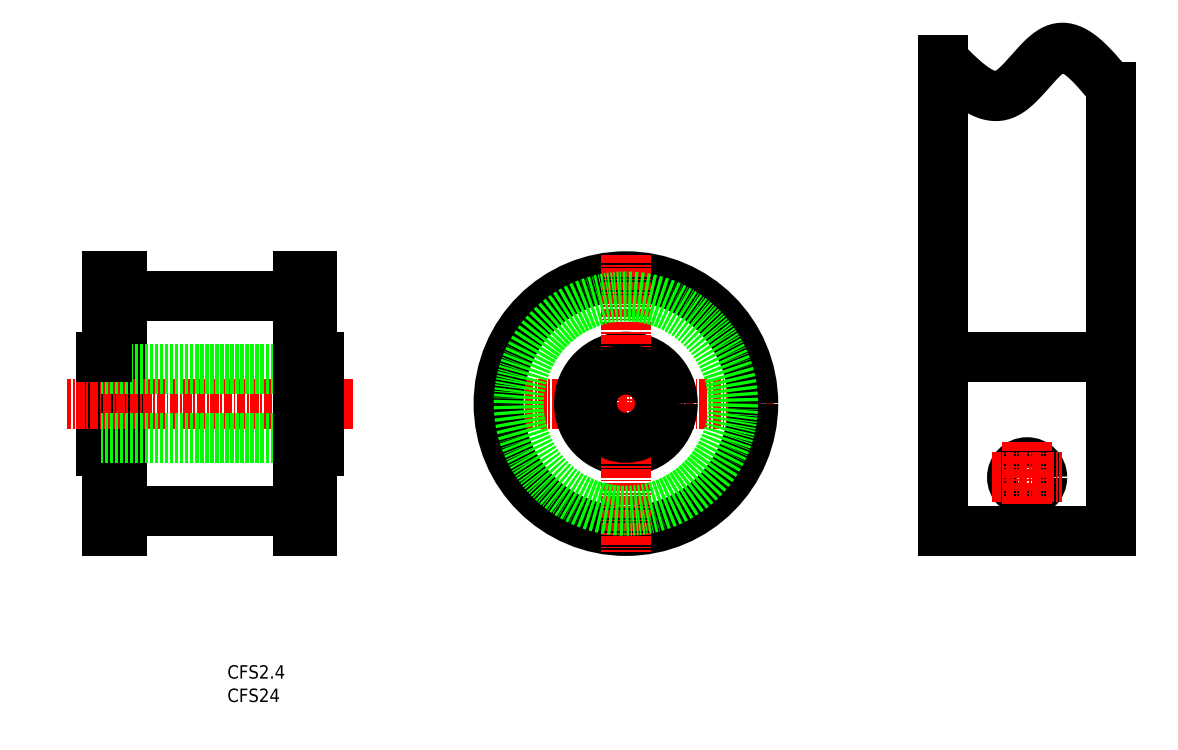
<metadata>
{"format":"dxf","ext":"dxf","renderer":"ezdxf+matplotlib","layout":"modelspace","background":"white","min_lineweight":24,"dpi":150}
</metadata>
<code>
0
SECTION
2
ENTITIES
0
TEXT
8
0
10
96.4
20
90.5
30
0
40
2
1
CFS2.4
0
TEXT
8
0
10
96.4
20
87.01
30
0
40
2
1
CFS24
0
LINE
8
CENTER
10
178.1
20
131.5
30
0
11
133.7
21
131.5
31
0
0
LINE
8
0
10
77.5
20
138.5
30
0
11
77.5
21
124.5
31
0
0
LINE
8
0
10
78.5
20
150.5
30
0
11
78.5
21
112.5
31
0
0
LINE
8
0
10
80.72
20
150.5
30
0
11
80.72
21
112.5
31
0
0
LINE
8
0
10
77.5
20
124.5
30
0
11
78.5
21
124.5
31
0
0
LINE
8
0
10
78.5
20
150.5
30
0
11
80.72
21
150.5
31
0
0
LINE
8
0
10
78.5
20
112.5
30
0
11
80.72
21
112.5
31
0
0
LINE
8
0
10
80.72
20
147.5
30
0
11
106.9
21
147.5
31
0
0
LINE
8
0
10
80.72
20
115.5
30
0
11
106.9
21
115.5
31
0
0
CIRCLE
8
0
10
155.9
20
131.5
30
0
40
19
0
CIRCLE
8
0
10
155.9
20
131.5
30
0
40
7
0
LINE
8
CENTER
10
155.9
20
153.7
30
0
11
155.9
21
109.4
31
0
0
LINE
8
CENTER
10
115.1
20
131.5
30
0
11
72.5
21
131.5
31
0
0
LINE
8
0
10
110.1
20
126.4
30
0
11
77.5
21
126.4
31
0
0
CIRCLE
8
0
10
155.9
20
131.5
30
0
40
5.1
0
LINE
8
0
10
110.1
20
136.6
30
0
11
77.5
21
136.6
31
0
0
LINE
8
0
10
77.5
20
138.5
30
0
11
78.5
21
138.5
31
0
0
LINE
8
0
10
110.1
20
138.5
30
0
11
109.1
21
138.5
31
0
0
LINE
8
0
10
109.1
20
112.5
30
0
11
106.9
21
112.5
31
0
0
LINE
8
0
10
109.1
20
150.5
30
0
11
106.9
21
150.5
31
0
0
LINE
8
0
10
110.1
20
124.5
30
0
11
109.1
21
124.5
31
0
0
LINE
8
0
10
106.9
20
150.5
30
0
11
106.9
21
112.5
31
0
0
LINE
8
0
10
109.1
20
150.5
30
0
11
109.1
21
112.5
31
0
0
LINE
8
0
10
110.1
20
138.5
30
0
11
110.1
21
124.5
31
0
0
POLYLINE
8
0
66
     1
10
0
20
0
30
0
70
     8
0
VERTEX
8
0
10
203.3
20
182.8
30
0
70
    32
0
VERTEX
8
0
10
203.4
20
182.7
30
0
70
    32
0
VERTEX
8
0
10
203.6
20
182.5
30
0
70
    32
0
VERTEX
8
0
10
203.7
20
182.4
30
0
70
    32
0
VERTEX
8
0
10
203.8
20
182.3
30
0
70
    32
0
VERTEX
8
0
10
204
20
182.1
30
0
70
    32
0
VERTEX
8
0
10
204.1
20
182
30
0
70
    32
0
VERTEX
8
0
10
204.3
20
181.8
30
0
70
    32
0
VERTEX
8
0
10
204.4
20
181.7
30
0
70
    32
0
VERTEX
8
0
10
204.6
20
181.5
30
0
70
    32
0
VERTEX
8
0
10
204.7
20
181.4
30
0
70
    32
0
VERTEX
8
0
10
204.8
20
181.3
30
0
70
    32
0
VERTEX
8
0
10
205
20
181.1
30
0
70
    32
0
VERTEX
8
0
10
205.1
20
181
30
0
70
    32
0
VERTEX
8
0
10
205.3
20
180.8
30
0
70
    32
0
VERTEX
8
0
10
205.4
20
180.7
30
0
70
    32
0
VERTEX
8
0
10
205.6
20
180.6
30
0
70
    32
0
VERTEX
8
0
10
205.7
20
180.4
30
0
70
    32
0
VERTEX
8
0
10
205.9
20
180.3
30
0
70
    32
0
VERTEX
8
0
10
206
20
180.2
30
0
70
    32
0
VERTEX
8
0
10
206.1
20
180.1
30
0
70
    32
0
VERTEX
8
0
10
206.3
20
179.9
30
0
70
    32
0
VERTEX
8
0
10
206.4
20
179.8
30
0
70
    32
0
VERTEX
8
0
10
206.6
20
179.7
30
0
70
    32
0
VERTEX
8
0
10
206.7
20
179.6
30
0
70
    32
0
VERTEX
8
0
10
206.8
20
179.5
30
0
70
    32
0
VERTEX
8
0
10
207
20
179.3
30
0
70
    32
0
VERTEX
8
0
10
207.1
20
179.2
30
0
70
    32
0
VERTEX
8
0
10
207.3
20
179.1
30
0
70
    32
0
VERTEX
8
0
10
207.4
20
179
30
0
70
    32
0
VERTEX
8
0
10
207.6
20
178.9
30
0
70
    32
0
VERTEX
8
0
10
207.7
20
178.8
30
0
70
    32
0
VERTEX
8
0
10
207.8
20
178.7
30
0
70
    32
0
VERTEX
8
0
10
208
20
178.6
30
0
70
    32
0
VERTEX
8
0
10
208.1
20
178.5
30
0
70
    32
0
VERTEX
8
0
10
208.3
20
178.4
30
0
70
    32
0
VERTEX
8
0
10
208.4
20
178.3
30
0
70
    32
0
VERTEX
8
0
10
208.5
20
178.3
30
0
70
    32
0
VERTEX
8
0
10
208.7
20
178.2
30
0
70
    32
0
VERTEX
8
0
10
208.8
20
178.1
30
0
70
    32
0
VERTEX
8
0
10
208.9
20
178
30
0
70
    32
0
VERTEX
8
0
10
209.1
20
178
30
0
70
    32
0
VERTEX
8
0
10
209.2
20
177.9
30
0
70
    32
0
VERTEX
8
0
10
209.4
20
177.8
30
0
70
    32
0
VERTEX
8
0
10
209.5
20
177.8
30
0
70
    32
0
VERTEX
8
0
10
209.6
20
177.7
30
0
70
    32
0
VERTEX
8
0
10
209.8
20
177.7
30
0
70
    32
0
VERTEX
8
0
10
209.9
20
177.6
30
0
70
    32
0
VERTEX
8
0
10
210
20
177.6
30
0
70
    32
0
VERTEX
8
0
10
210.2
20
177.6
30
0
70
    32
0
VERTEX
8
0
10
210.3
20
177.5
30
0
70
    32
0
VERTEX
8
0
10
210.5
20
177.5
30
0
70
    32
0
VERTEX
8
0
10
210.6
20
177.5
30
0
70
    32
0
VERTEX
8
0
10
210.7
20
177.5
30
0
70
    32
0
VERTEX
8
0
10
210.9
20
177.5
30
0
70
    32
0
VERTEX
8
0
10
211
20
177.4
30
0
70
    32
0
VERTEX
8
0
10
211.1
20
177.4
30
0
70
    32
0
VERTEX
8
0
10
211.3
20
177.4
30
0
70
    32
0
VERTEX
8
0
10
211.4
20
177.5
30
0
70
    32
0
VERTEX
8
0
10
211.5
20
177.5
30
0
70
    32
0
VERTEX
8
0
10
211.7
20
177.5
30
0
70
    32
0
VERTEX
8
0
10
211.8
20
177.5
30
0
70
    32
0
VERTEX
8
0
10
211.9
20
177.5
30
0
70
    32
0
VERTEX
8
0
10
212
20
177.6
30
0
70
    32
0
VERTEX
8
0
10
212.2
20
177.6
30
0
70
    32
0
VERTEX
8
0
10
212.3
20
177.7
30
0
70
    32
0
VERTEX
8
0
10
212.4
20
177.7
30
0
70
    32
0
VERTEX
8
0
10
212.6
20
177.8
30
0
70
    32
0
VERTEX
8
0
10
212.7
20
177.9
30
0
70
    32
0
VERTEX
8
0
10
212.8
20
177.9
30
0
70
    32
0
VERTEX
8
0
10
213
20
178
30
0
70
    32
0
VERTEX
8
0
10
213.1
20
178.1
30
0
70
    32
0
VERTEX
8
0
10
213.2
20
178.2
30
0
70
    32
0
VERTEX
8
0
10
213.3
20
178.3
30
0
70
    32
0
VERTEX
8
0
10
213.5
20
178.3
30
0
70
    32
0
VERTEX
8
0
10
213.6
20
178.4
30
0
70
    32
0
VERTEX
8
0
10
213.7
20
178.5
30
0
70
    32
0
VERTEX
8
0
10
213.8
20
178.6
30
0
70
    32
0
VERTEX
8
0
10
214
20
178.8
30
0
70
    32
0
VERTEX
8
0
10
214.1
20
178.9
30
0
70
    32
0
VERTEX
8
0
10
214.2
20
179
30
0
70
    32
0
VERTEX
8
0
10
214.3
20
179.1
30
0
70
    32
0
VERTEX
8
0
10
214.5
20
179.2
30
0
70
    32
0
VERTEX
8
0
10
214.6
20
179.3
30
0
70
    32
0
VERTEX
8
0
10
214.7
20
179.5
30
0
70
    32
0
VERTEX
8
0
10
214.8
20
179.6
30
0
70
    32
0
VERTEX
8
0
10
215
20
179.7
30
0
70
    32
0
VERTEX
8
0
10
215.1
20
179.8
30
0
70
    32
0
VERTEX
8
0
10
215.2
20
180
30
0
70
    32
0
VERTEX
8
0
10
215.3
20
180.1
30
0
70
    32
0
VERTEX
8
0
10
215.5
20
180.2
30
0
70
    32
0
VERTEX
8
0
10
215.6
20
180.4
30
0
70
    32
0
VERTEX
8
0
10
215.7
20
180.5
30
0
70
    32
0
VERTEX
8
0
10
215.8
20
180.7
30
0
70
    32
0
VERTEX
8
0
10
215.9
20
180.8
30
0
70
    32
0
VERTEX
8
0
10
216.1
20
180.9
30
0
70
    32
0
VERTEX
8
0
10
216.2
20
181.1
30
0
70
    32
0
VERTEX
8
0
10
216.3
20
181.2
30
0
70
    32
0
VERTEX
8
0
10
216.4
20
181.3
30
0
70
    32
0
VERTEX
8
0
10
216.6
20
181.5
30
0
70
    32
0
VERTEX
8
0
10
216.7
20
181.6
30
0
70
    32
0
VERTEX
8
0
10
216.8
20
181.8
30
0
70
    32
0
VERTEX
8
0
10
216.9
20
181.9
30
0
70
    32
0
VERTEX
8
0
10
217
20
182
30
0
70
    32
0
VERTEX
8
0
10
217.2
20
182.2
30
0
70
    32
0
VERTEX
8
0
10
217.3
20
182.3
30
0
70
    32
0
VERTEX
8
0
10
217.4
20
182.4
30
0
70
    32
0
VERTEX
8
0
10
217.5
20
182.5
30
0
70
    32
0
VERTEX
8
0
10
217.6
20
182.7
30
0
70
    32
0
VERTEX
8
0
10
217.8
20
182.8
30
0
70
    32
0
VERTEX
8
0
10
217.9
20
182.9
30
0
70
    32
0
VERTEX
8
0
10
218
20
183
30
0
70
    32
0
VERTEX
8
0
10
218.1
20
183.2
30
0
70
    32
0
VERTEX
8
0
10
218.3
20
183.3
30
0
70
    32
0
VERTEX
8
0
10
218.4
20
183.4
30
0
70
    32
0
VERTEX
8
0
10
218.5
20
183.5
30
0
70
    32
0
VERTEX
8
0
10
218.6
20
183.6
30
0
70
    32
0
VERTEX
8
0
10
218.7
20
183.7
30
0
70
    32
0
VERTEX
8
0
10
218.9
20
183.8
30
0
70
    32
0
VERTEX
8
0
10
219
20
183.9
30
0
70
    32
0
VERTEX
8
0
10
219.1
20
184
30
0
70
    32
0
VERTEX
8
0
10
219.2
20
184
30
0
70
    32
0
VERTEX
8
0
10
219.4
20
184.1
30
0
70
    32
0
VERTEX
8
0
10
219.5
20
184.2
30
0
70
    32
0
VERTEX
8
0
10
219.6
20
184.3
30
0
70
    32
0
VERTEX
8
0
10
219.7
20
184.3
30
0
70
    32
0
VERTEX
8
0
10
219.9
20
184.4
30
0
70
    32
0
VERTEX
8
0
10
220
20
184.4
30
0
70
    32
0
VERTEX
8
0
10
220.1
20
184.5
30
0
70
    32
0
VERTEX
8
0
10
220.2
20
184.5
30
0
70
    32
0
VERTEX
8
0
10
220.3
20
184.6
30
0
70
    32
0
VERTEX
8
0
10
220.5
20
184.6
30
0
70
    32
0
VERTEX
8
0
10
220.6
20
184.6
30
0
70
    32
0
VERTEX
8
0
10
220.7
20
184.6
30
0
70
    32
0
VERTEX
8
0
10
220.8
20
184.7
30
0
70
    32
0
VERTEX
8
0
10
221
20
184.7
30
0
70
    32
0
VERTEX
8
0
10
221.1
20
184.7
30
0
70
    32
0
VERTEX
8
0
10
221.2
20
184.7
30
0
70
    32
0
VERTEX
8
0
10
221.4
20
184.6
30
0
70
    32
0
VERTEX
8
0
10
221.5
20
184.6
30
0
70
    32
0
VERTEX
8
0
10
221.6
20
184.6
30
0
70
    32
0
VERTEX
8
0
10
221.7
20
184.6
30
0
70
    32
0
VERTEX
8
0
10
221.9
20
184.5
30
0
70
    32
0
VERTEX
8
0
10
222
20
184.5
30
0
70
    32
0
VERTEX
8
0
10
222.1
20
184.5
30
0
70
    32
0
VERTEX
8
0
10
222.2
20
184.4
30
0
70
    32
0
VERTEX
8
0
10
222.4
20
184.4
30
0
70
    32
0
VERTEX
8
0
10
222.5
20
184.3
30
0
70
    32
0
VERTEX
8
0
10
222.6
20
184.2
30
0
70
    32
0
VERTEX
8
0
10
222.8
20
184.2
30
0
70
    32
0
VERTEX
8
0
10
222.9
20
184.1
30
0
70
    32
0
VERTEX
8
0
10
223
20
184
30
0
70
    32
0
VERTEX
8
0
10
223.1
20
184
30
0
70
    32
0
VERTEX
8
0
10
223.3
20
183.9
30
0
70
    32
0
VERTEX
8
0
10
223.4
20
183.8
30
0
70
    32
0
VERTEX
8
0
10
223.5
20
183.7
30
0
70
    32
0
VERTEX
8
0
10
223.7
20
183.6
30
0
70
    32
0
VERTEX
8
0
10
223.8
20
183.5
30
0
70
    32
0
VERTEX
8
0
10
223.9
20
183.4
30
0
70
    32
0
VERTEX
8
0
10
224.1
20
183.3
30
0
70
    32
0
VERTEX
8
0
10
224.2
20
183.2
30
0
70
    32
0
VERTEX
8
0
10
224.3
20
183.1
30
0
70
    32
0
VERTEX
8
0
10
224.4
20
183
30
0
70
    32
0
VERTEX
8
0
10
224.6
20
182.8
30
0
70
    32
0
VERTEX
8
0
10
224.7
20
182.7
30
0
70
    32
0
VERTEX
8
0
10
224.8
20
182.6
30
0
70
    32
0
VERTEX
8
0
10
225
20
182.5
30
0
70
    32
0
VERTEX
8
0
10
225.1
20
182.3
30
0
70
    32
0
VERTEX
8
0
10
225.2
20
182.2
30
0
70
    32
0
VERTEX
8
0
10
225.4
20
182.1
30
0
70
    32
0
VERTEX
8
0
10
225.5
20
181.9
30
0
70
    32
0
VERTEX
8
0
10
225.6
20
181.8
30
0
70
    32
0
VERTEX
8
0
10
225.8
20
181.7
30
0
70
    32
0
VERTEX
8
0
10
225.9
20
181.5
30
0
70
    32
0
VERTEX
8
0
10
226
20
181.4
30
0
70
    32
0
VERTEX
8
0
10
226.2
20
181.2
30
0
70
    32
0
VERTEX
8
0
10
226.3
20
181.1
30
0
70
    32
0
VERTEX
8
0
10
226.4
20
180.9
30
0
70
    32
0
VERTEX
8
0
10
226.5
20
180.8
30
0
70
    32
0
VERTEX
8
0
10
226.7
20
180.6
30
0
70
    32
0
VERTEX
8
0
10
226.8
20
180.5
30
0
70
    32
0
VERTEX
8
0
10
226.9
20
180.3
30
0
70
    32
0
VERTEX
8
0
10
227.1
20
180.2
30
0
70
    32
0
VERTEX
8
0
10
227.2
20
180
30
0
70
    32
0
VERTEX
8
0
10
227.3
20
179.9
30
0
70
    32
0
VERTEX
8
0
10
227.5
20
179.7
30
0
70
    32
0
VERTEX
8
0
10
227.6
20
179.5
30
0
70
    32
0
VERTEX
8
0
10
227.7
20
179.4
30
0
70
    32
0
VERTEX
8
0
10
227.9
20
179.2
30
0
70
    32
0
VERTEX
8
0
10
228
20
179.1
30
0
70
    32
0
VERTEX
8
0
10
228.1
20
178.9
30
0
70
    32
0
VERTEX
8
0
10
228.3
20
178.7
30
0
70
    32
0
SEQEND
8
0
0
CIRCLE
8
0
10
215.8
20
120.5
30
0
40
2.25
0
LINE
8
CENTER
10
210.6
20
120.5
30
0
11
221
21
120.5
31
0
0
LINE
8
CENTER
10
215.8
20
125.7
30
0
11
215.8
21
115.3
31
0
0
LINE
8
0
10
203.3
20
138.5
30
0
11
228.3
21
138.5
31
0
0
LINE
8
0
10
228.3
20
178.7
30
0
11
228.3
21
112.5
31
0
0
LINE
8
0
10
203.3
20
182.8
30
0
11
203.3
21
112.5
31
0
0
LINE
8
0
10
203.3
20
112.5
30
0
11
228.3
21
112.5
31
0
0
CIRCLE
8
0
10
155.9
20
131.5
30
0
40
16
0
ENDSEC
0
EOF

</code>
